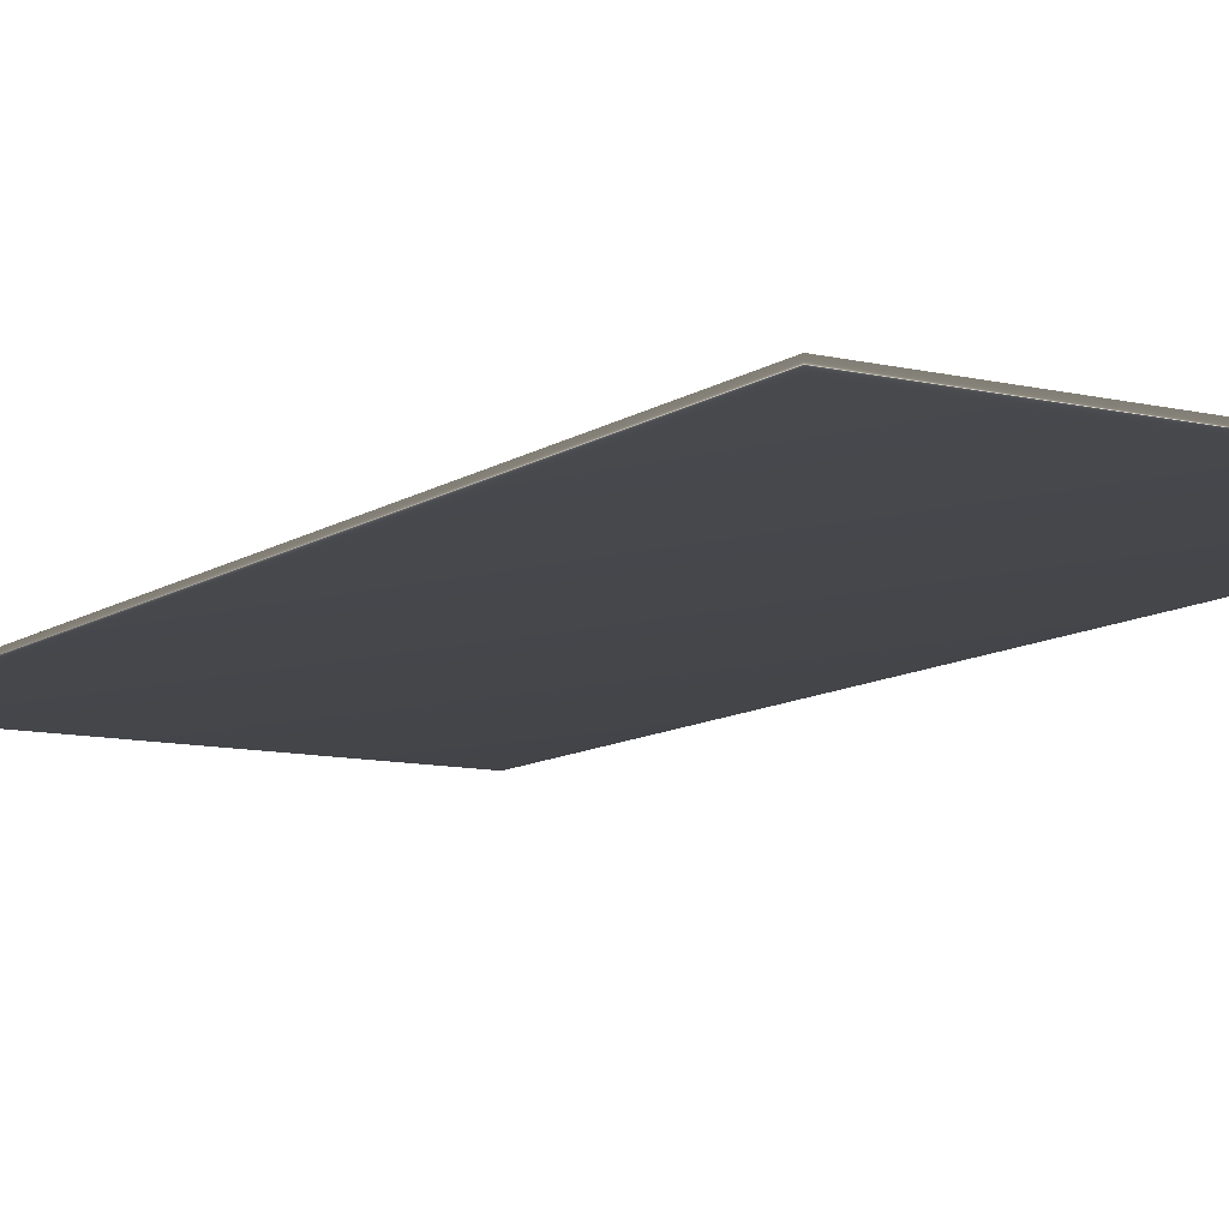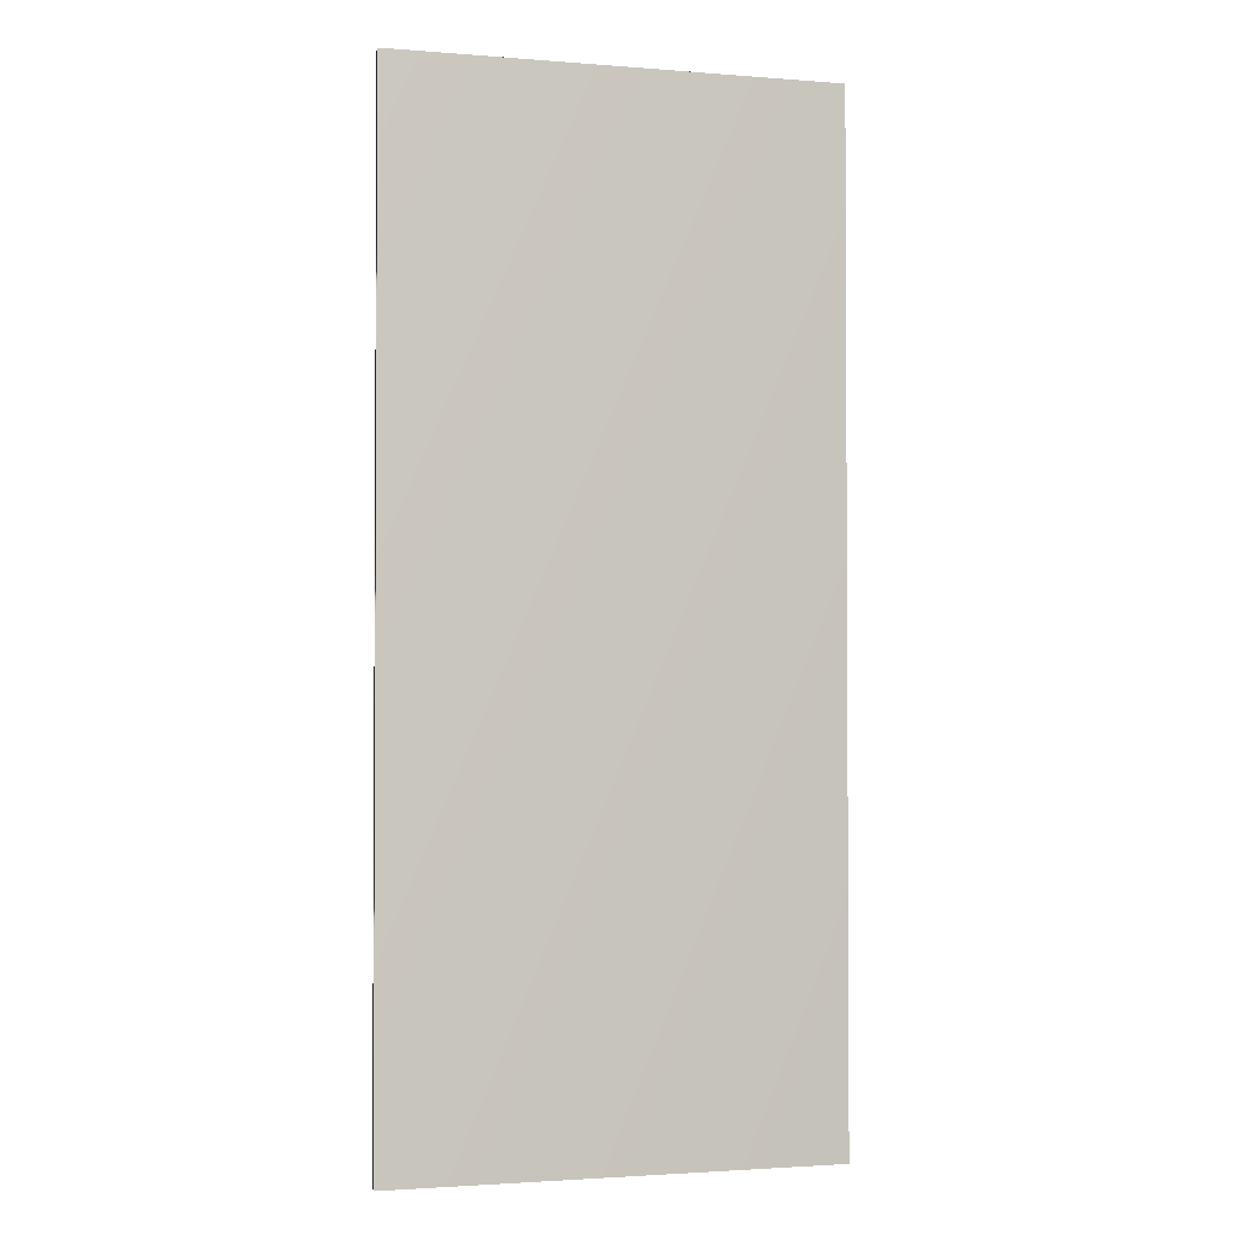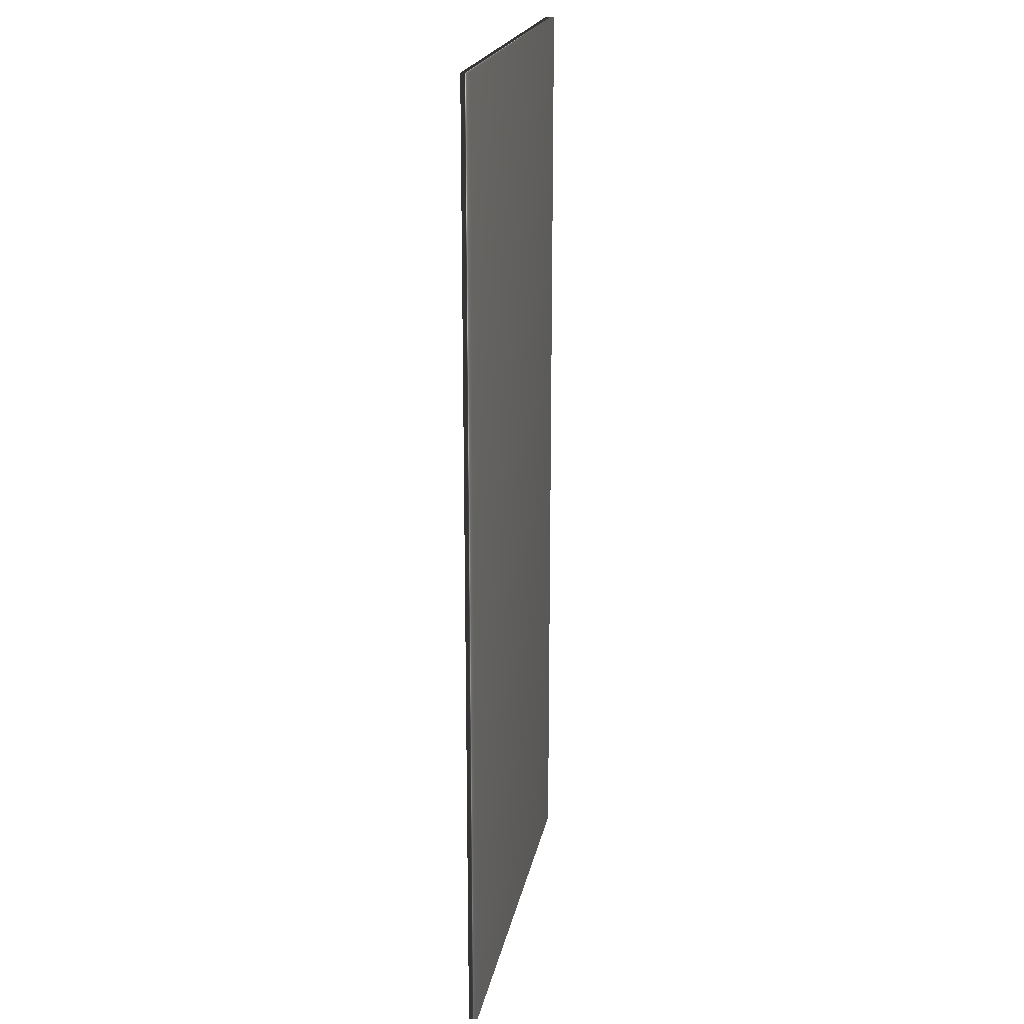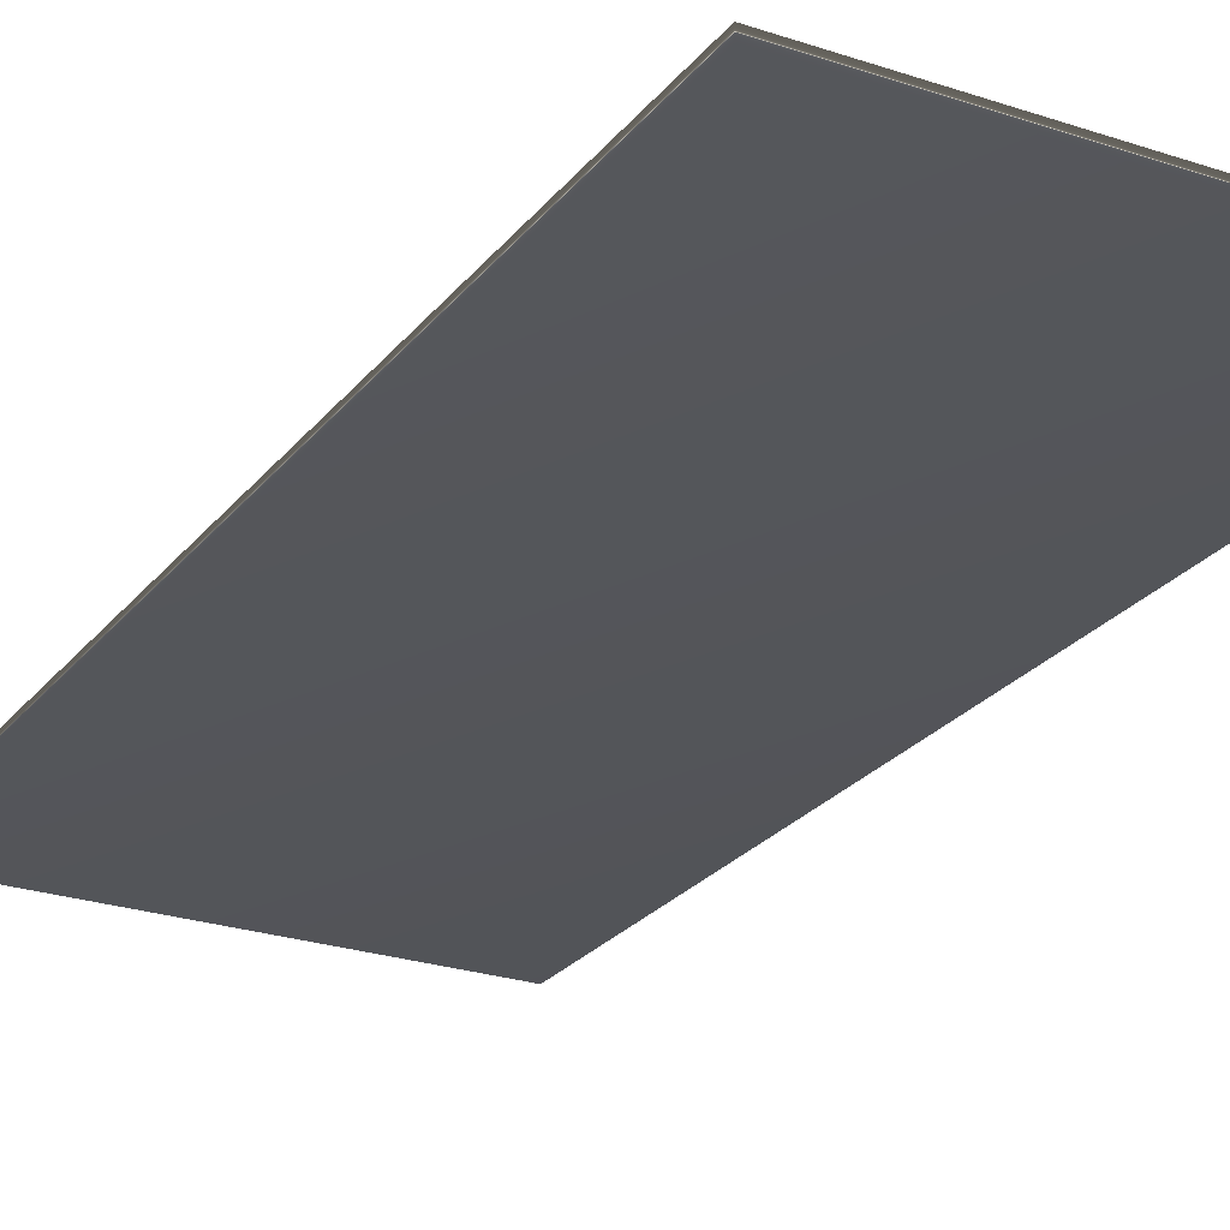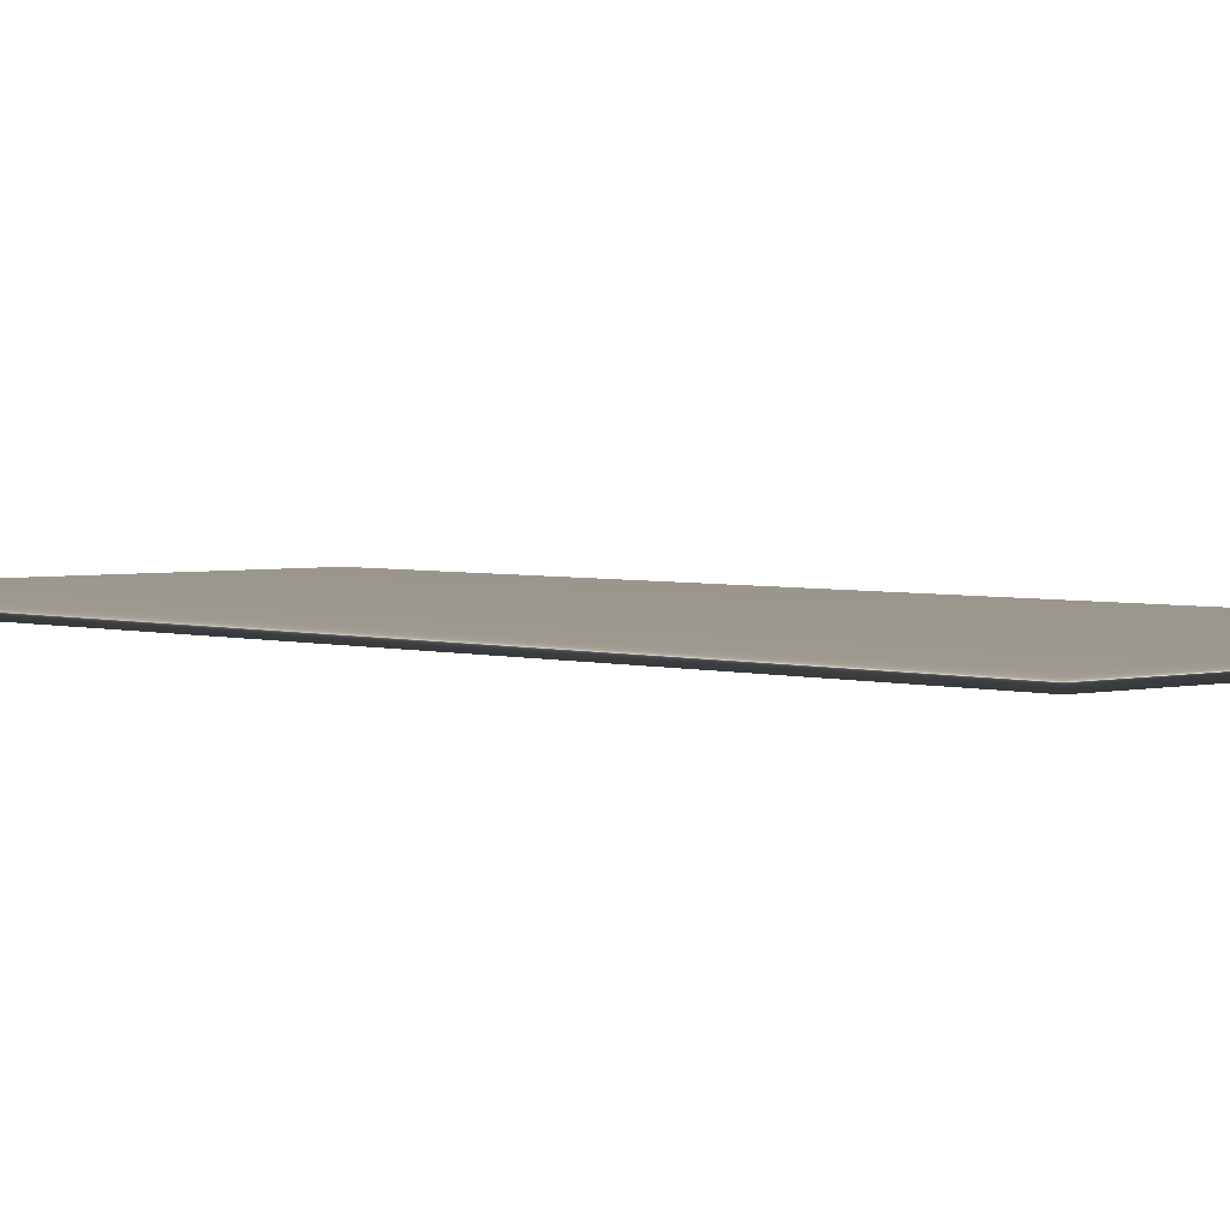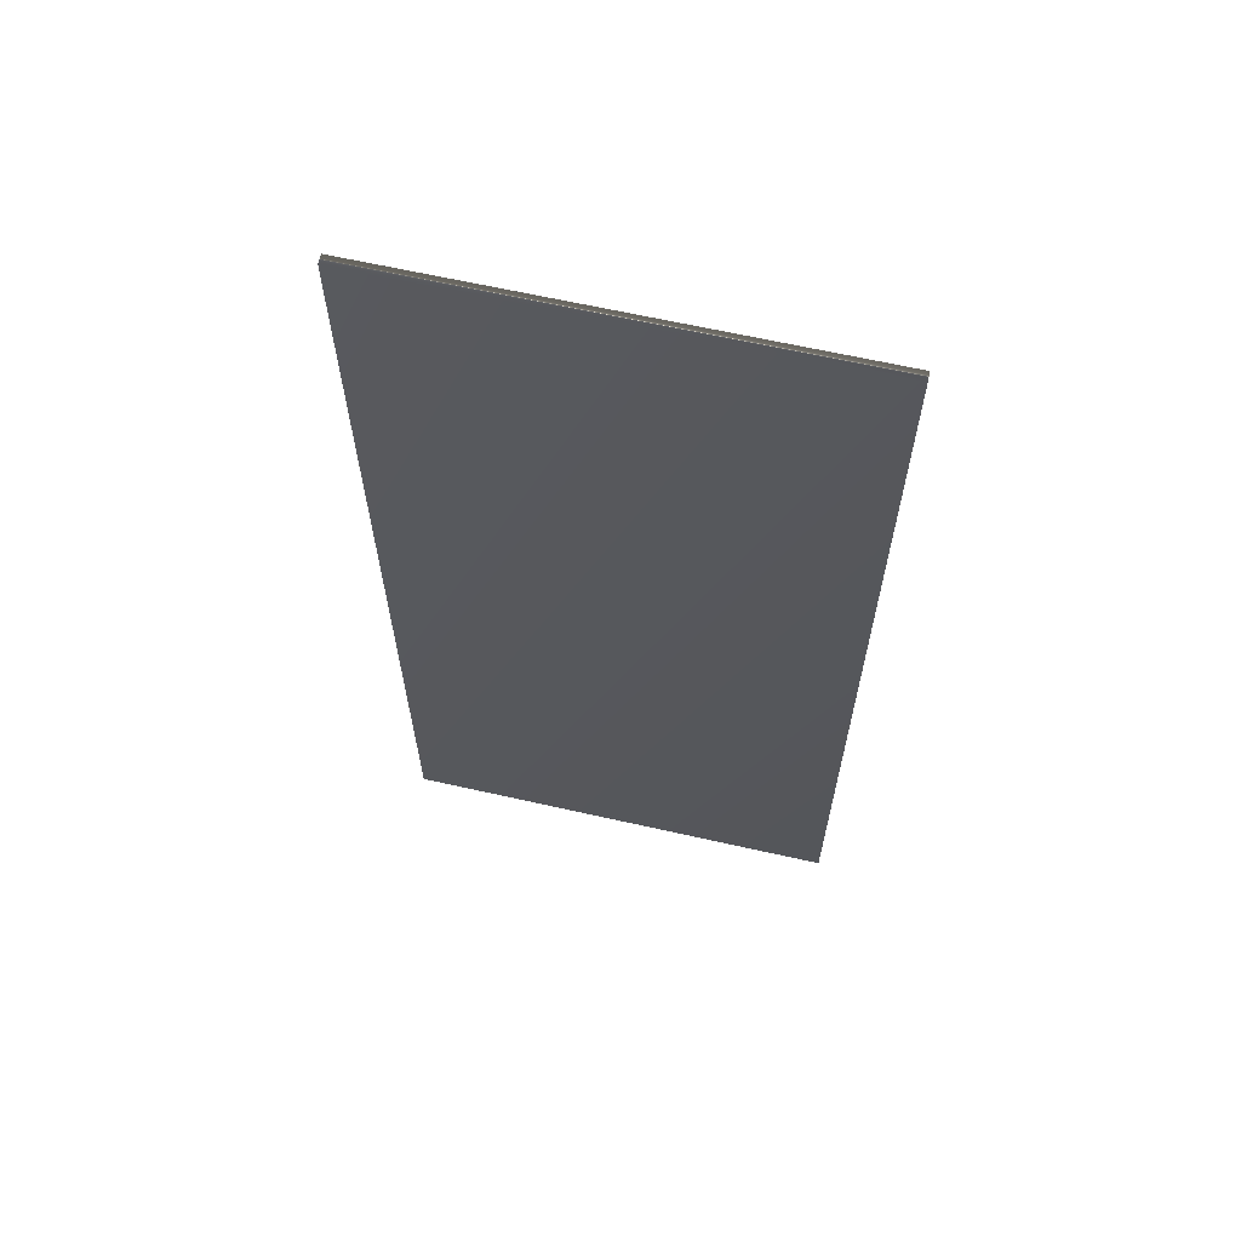
<metadata>
{"format":"obj","ext":"obj","renderer":"f3d","projection":"perspective","resolution":1024,"background":"white","views":[{"elev":-10.2,"azim":-31.4,"up":"+Z"},{"elev":-2.1,"azim":-15.9,"up":"+Y"},{"elev":20.7,"azim":-79.1,"up":"+Y"},{"elev":-24.9,"azim":151.3,"up":"+Z"},{"elev":2.9,"azim":-42.3,"up":"+Z"},{"elev":64.7,"azim":12.8,"up":"+Y"}]}
</metadata>
<code>
v -15.53 9.307 -153.3
v -15.53 0.3385 -153.3
v -15.53 9.307 -153.4
v -15.53 0.3385 -153.4
v -19.48 0.3385 -153.4
v -19.48 9.307 -153.4
v -19.48 9.307 -153.3
v -19.48 0.3385 -153.3
f 1 2 3
f 3 2 4
f 5 6 4
f 4 6 3
f 1 3 7
f 7 3 6
f 8 5 2
f 2 5 4
f 2 1 8
f 8 1 7
f 8 7 5
f 5 7 6

</code>
